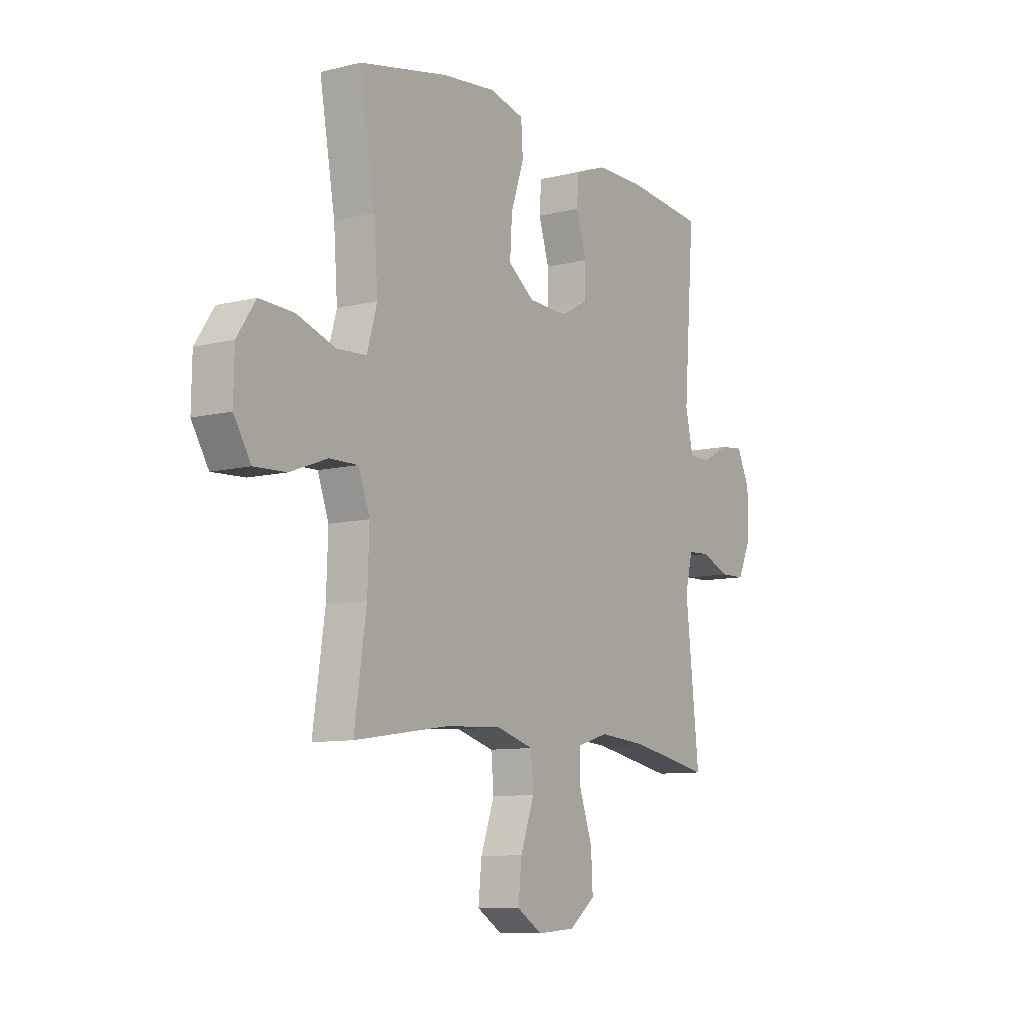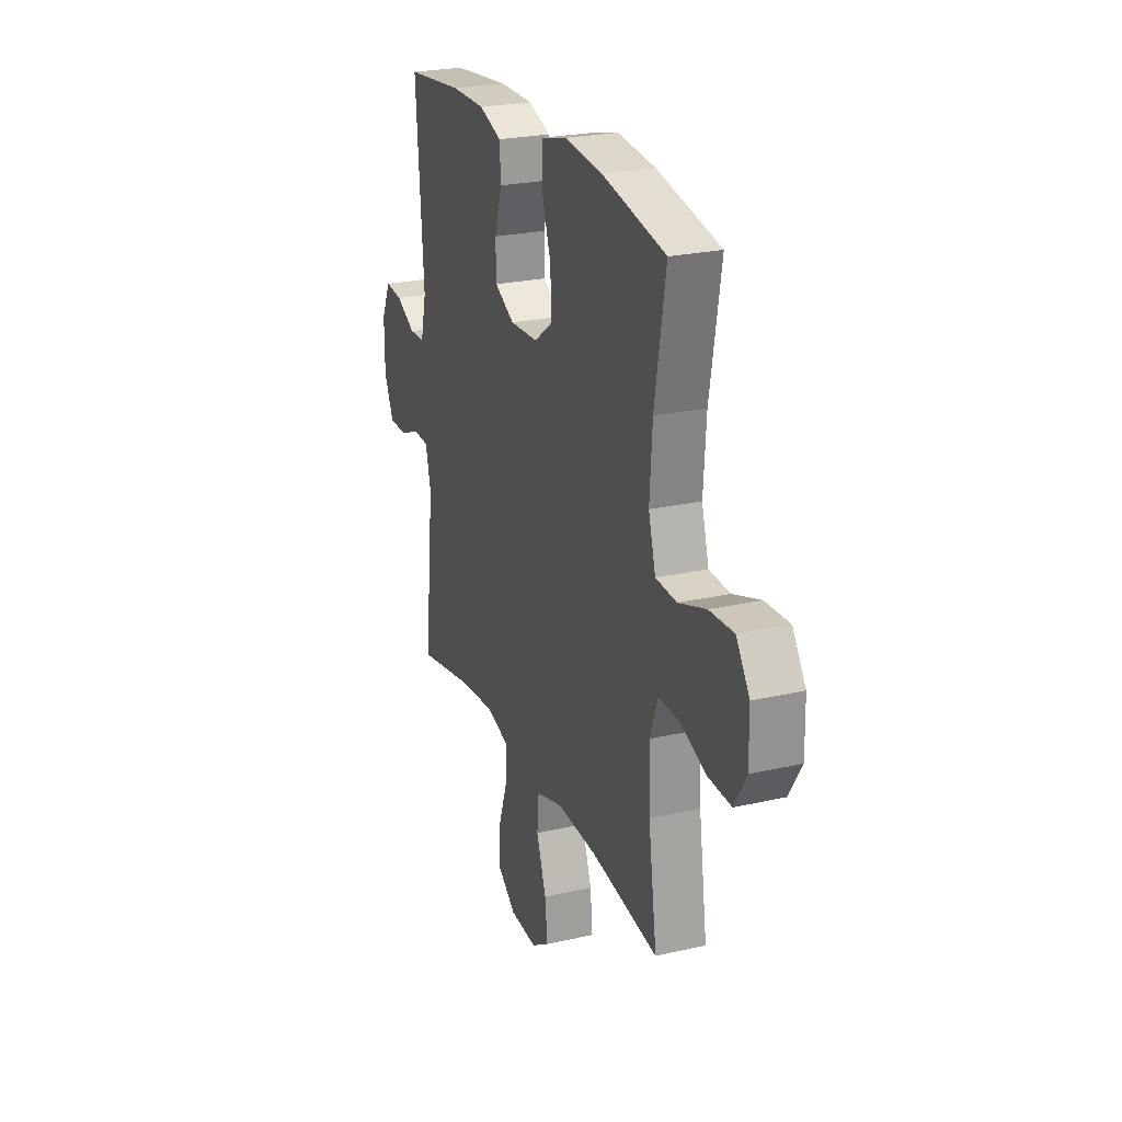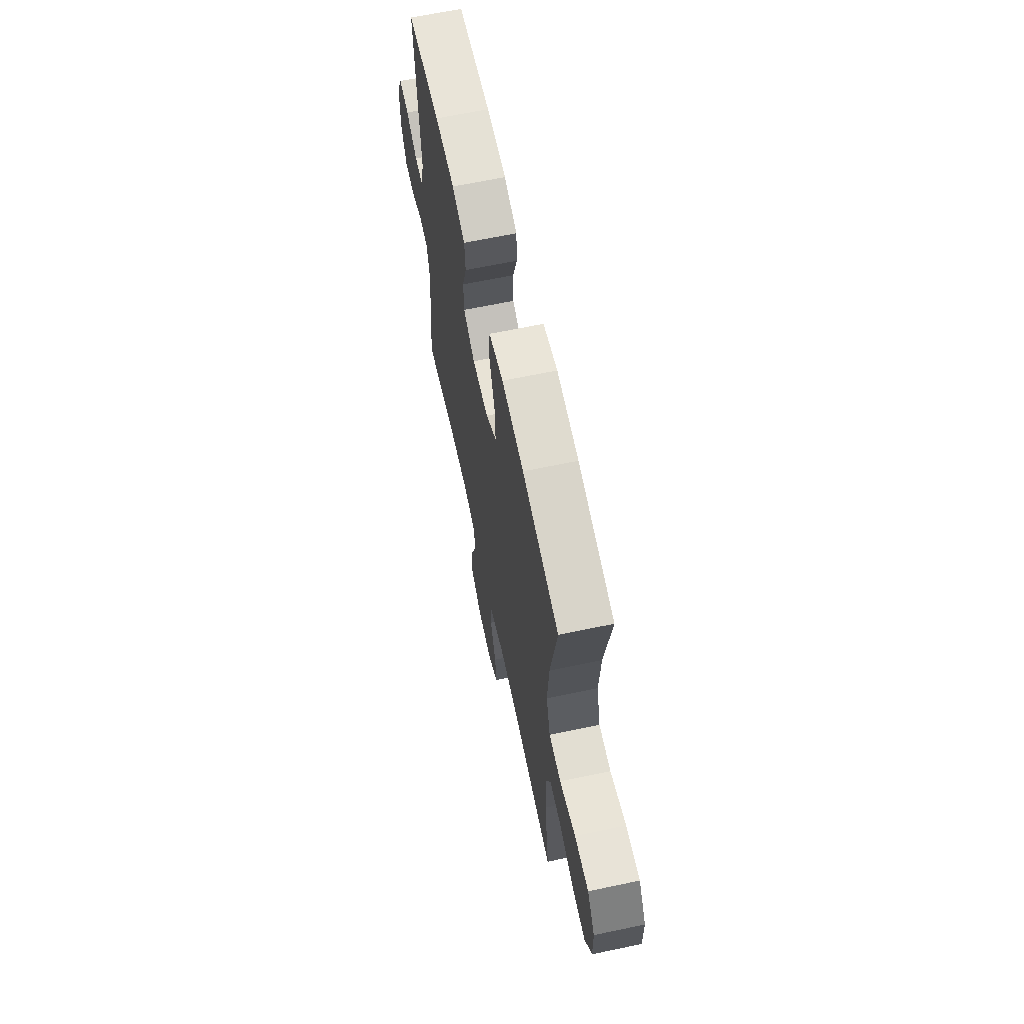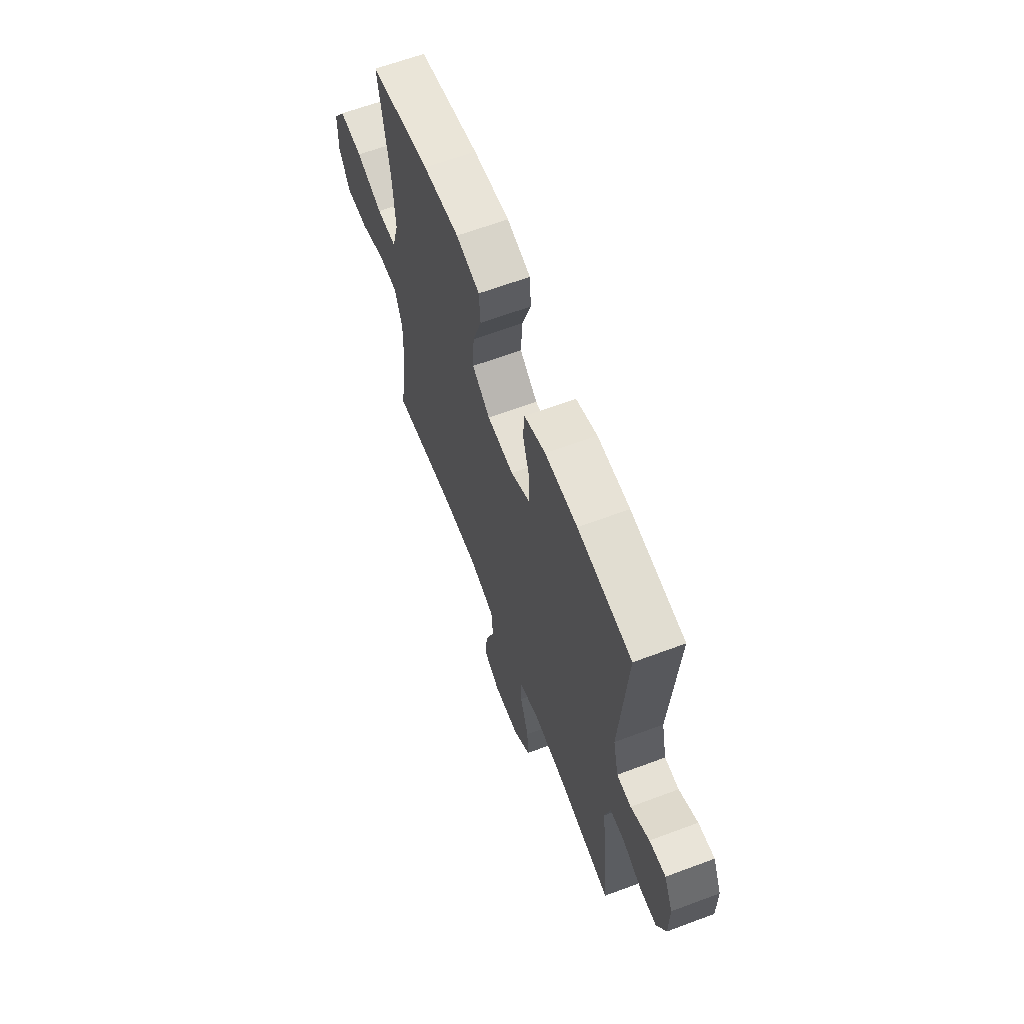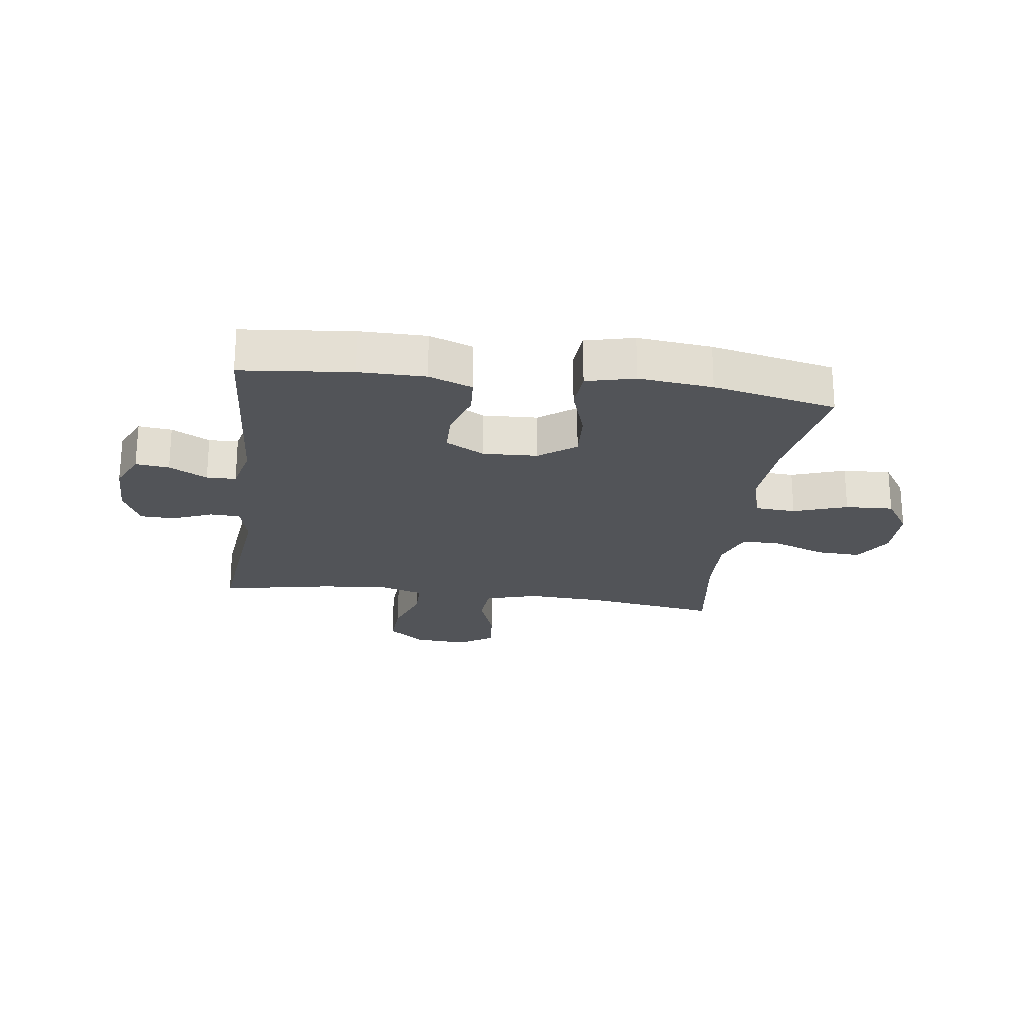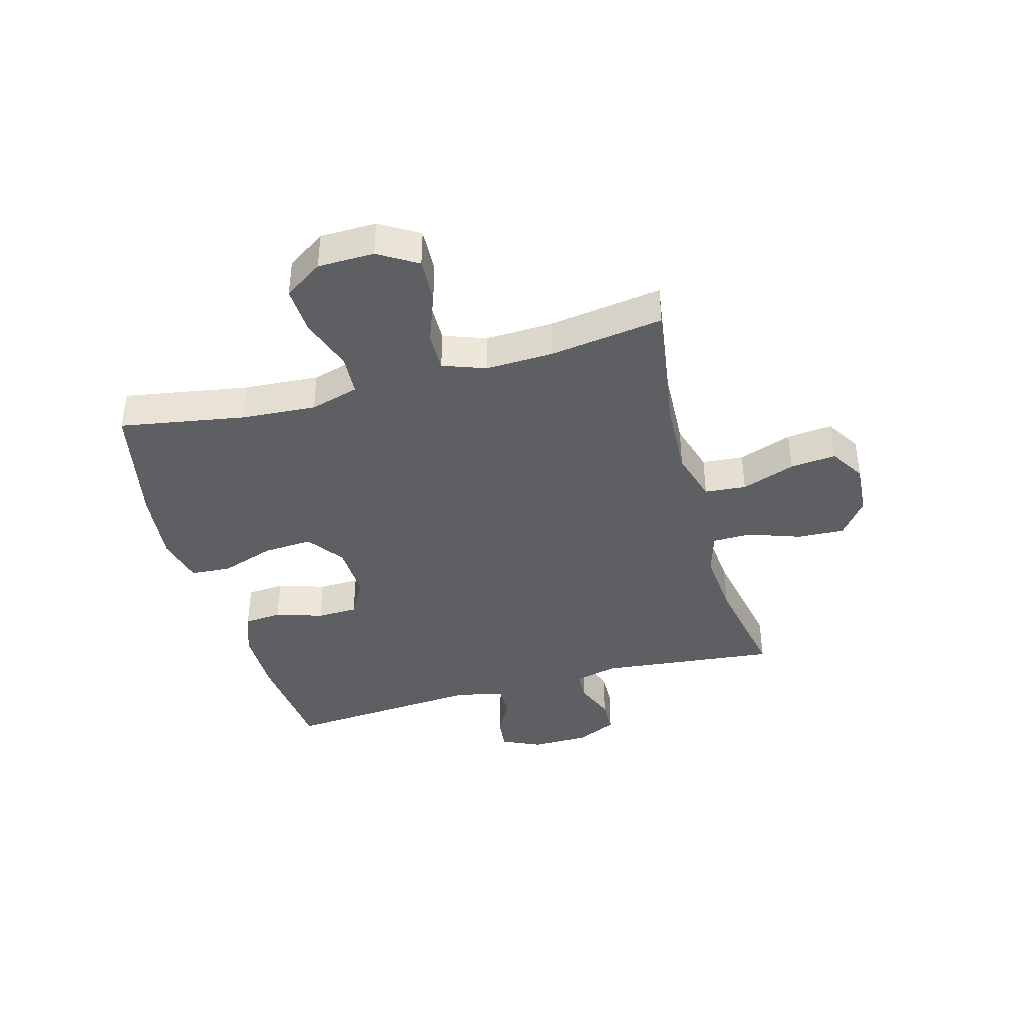
<metadata>
{"format":"obj","ext":"obj","renderer":"f3d","projection":"perspective","resolution":1024,"background":"white","views":[{"elev":-9.3,"azim":123.4,"up":"+Z"},{"elev":24.2,"azim":69.2,"up":"+Z"},{"elev":64.8,"azim":78.0,"up":"+Z"},{"elev":63.7,"azim":-110.7,"up":"+Z"},{"elev":-23.0,"azim":-7.8,"up":"+Y"},{"elev":-40.3,"azim":105.4,"up":"+Y"}]}
</metadata>
<code>
o path218
v -0.3109 0.0375 -0.4327
v -0.1927 0.0375 -0.4226
v -0.1171 0.0375 -0.4451
v -0.1164 0.0375 -0.5137
v -0.1485 0.0375 -0.6057
v -0.1527 0.0375 -0.6896
v -0.08838 0.0375 -0.7385
v 0.004654 0.0375 -0.7448
v 0.0665 0.0375 -0.7059
v 0.05817 0.0375 -0.625
v 0.02437 0.0375 -0.5307
v 0.03067 0.0375 -0.4574
v 0.122 0.0375 -0.4304
v 0.2609 0.0375 -0.437
v 0.4924 0.0375 -0.4712
v 0.4633 0.0375 -0.2698
v 0.4592 0.0375 -0.1503
v 0.4865 0.0375 -0.07471
v 0.5569 0.0375 -0.0758
v 0.6475 0.0375 -0.1097
v 0.7268 0.0375 -0.1134
v 0.7685 0.0375 -0.04468
v 0.7667 0.0375 0.05495
v 0.7211 0.0375 0.1232
v 0.6369 0.0375 0.1191
v 0.542 0.0375 0.08654
v 0.47 0.0375 0.09083
v 0.4454 0.0375 0.177
v 0.4545 0.0375 0.3093
v 0.4924 0.0375 0.5305
v 0.2739 0.0375 0.5763
v 0.1431 0.0375 0.5902
v 0.05761 0.0375 0.5691
v 0.05283 0.0375 0.4981
v 0.08493 0.0375 0.4022
v 0.09028 0.0375 0.3162
v 0.02568 0.0375 0.2688
v -0.07033 0.0375 0.2645
v -0.1388 0.0375 0.3013
v -0.1404 0.0375 0.3732
v -0.1143 0.0375 0.4563
v -0.1193 0.0375 0.5224
v -0.1961 0.0375 0.5506
v -0.3135 0.0375 0.5509
v -0.5095 0.0375 0.5305
v -0.4833 0.0375 0.1789
v -0.5029 0.0375 0.09479
v -0.5548 0.0375 0.09355
v -0.6219 0.0375 0.1293
v -0.681 0.0375 0.1357
v -0.7125 0.0375 0.06778
v -0.7122 0.0375 -0.03352
v -0.6793 0.0375 -0.1059
v -0.6176 0.0375 -0.1074
v -0.5477 0.0375 -0.07879
v -0.4946 0.0375 -0.08104
v -0.476 0.0375 -0.1567
v -0.5095 0.0375 -0.4712
v -0.3109 -0.0375 -0.4327
v -0.1927 -0.0375 -0.4226
v -0.1171 -0.0375 -0.4451
v -0.1164 -0.0375 -0.5137
v -0.1485 -0.0375 -0.6057
v -0.1527 -0.0375 -0.6896
v -0.08838 -0.0375 -0.7385
v 0.004654 -0.0375 -0.7448
v 0.0665 -0.0375 -0.7059
v 0.05817 -0.0375 -0.625
v 0.02437 -0.0375 -0.5307
v 0.03067 -0.0375 -0.4574
v 0.122 -0.0375 -0.4304
v 0.2609 -0.0375 -0.437
v 0.4924 -0.0375 -0.4712
v 0.4633 -0.0375 -0.2698
v 0.4592 -0.0375 -0.1503
v 0.4865 -0.0375 -0.07471
v 0.5569 -0.0375 -0.0758
v 0.6475 -0.0375 -0.1097
v 0.7268 -0.0375 -0.1134
v 0.7685 -0.0375 -0.04468
v 0.7667 -0.0375 0.05495
v 0.7211 -0.0375 0.1232
v 0.6369 -0.0375 0.1191
v 0.542 -0.0375 0.08654
v 0.47 -0.0375 0.09083
v 0.4454 -0.0375 0.177
v 0.4545 -0.0375 0.3093
v 0.4924 -0.0375 0.5305
v 0.2739 -0.0375 0.5763
v 0.1431 -0.0375 0.5902
v 0.05761 -0.0375 0.5691
v 0.05283 -0.0375 0.4981
v 0.08493 -0.0375 0.4022
v 0.09028 -0.0375 0.3162
v 0.02568 -0.0375 0.2688
v -0.07033 -0.0375 0.2645
v -0.1388 -0.0375 0.3013
v -0.1404 -0.0375 0.3732
v -0.1143 -0.0375 0.4563
v -0.1193 -0.0375 0.5224
v -0.1961 -0.0375 0.5506
v -0.3135 -0.0375 0.5509
v -0.5095 -0.0375 0.5305
v -0.4833 -0.0375 0.1789
v -0.5029 -0.0375 0.09479
v -0.5548 -0.0375 0.09355
v -0.6219 -0.0375 0.1293
v -0.681 -0.0375 0.1357
v -0.7125 -0.0375 0.06778
v -0.7122 -0.0375 -0.03352
v -0.6793 -0.0375 -0.1059
v -0.6176 -0.0375 -0.1074
v -0.5477 -0.0375 -0.07879
v -0.4946 -0.0375 -0.08104
v -0.476 -0.0375 -0.1567
v -0.5095 -0.0375 -0.4712
v -0.08838 0.0375 -0.7385
v 0.004654 0.0375 -0.7448
v 0.0665 0.0375 -0.7059
v 0.0665 0.0375 -0.7059
v -0.1527 0.0375 -0.6896
v 0.05817 0.0375 -0.625
v -0.1485 0.0375 -0.6057
v 0.02437 0.0375 -0.5307
v -0.1164 0.0375 -0.5137
v 0.03067 0.0375 -0.4574
v 0.03067 0.0375 -0.4574
v -0.1171 0.0375 -0.4451
v -0.1171 0.0375 -0.4451
v 0.122 0.0375 -0.4304
v 0.2609 0.0375 -0.437
v 0.4924 0.0375 -0.4712
v 0.4924 0.0375 -0.4712
v -0.5095 0.0375 -0.4712
v -0.5095 0.0375 -0.4712
v -0.3109 0.0375 -0.4327
v -0.1927 0.0375 -0.4226
v 0.4633 0.0375 -0.2698
v -0.476 0.0375 -0.1567
v 0.4592 0.0375 -0.1503
v -0.4946 0.0375 -0.08104
v -0.4946 0.0375 -0.08104
v 0.4865 0.0375 -0.07471
v 0.4865 0.0375 -0.07471
v 0.6475 0.0375 -0.1097
v 0.7268 0.0375 -0.1134
v 0.7268 0.0375 -0.1134
v 0.7685 0.0375 -0.04468
v 0.5569 0.0375 -0.0758
v -0.6793 0.0375 -0.1059
v -0.6793 0.0375 -0.1059
v -0.6176 0.0375 -0.1074
v -0.5477 0.0375 -0.07879
v -0.7122 0.0375 -0.03352
v 0.7667 0.0375 0.05495
v -0.7125 0.0375 0.06778
v 0.7211 0.0375 0.1232
v -0.681 0.0375 0.1357
v -0.681 0.0375 0.1357
v 0.542 0.0375 0.08654
v 0.47 0.0375 0.09083
v 0.47 0.0375 0.09083
v 0.6369 0.0375 0.1191
v -0.5029 0.0375 0.09479
v -0.5029 0.0375 0.09479
v -0.5548 0.0375 0.09355
v 0.4454 0.0375 0.177
v -0.6219 0.0375 0.1293
v -0.4833 0.0375 0.1789
v 0.4545 0.0375 0.3093
v 0.02568 0.0375 0.2688
v -0.07033 0.0375 0.2645
v -0.1388 0.0375 0.3013
v -0.1388 0.0375 0.3013
v 0.09028 0.0375 0.3162
v -0.1404 0.0375 0.3732
v 0.08493 0.0375 0.4022
v -0.1143 0.0375 0.4563
v 0.05283 0.0375 0.4981
v -0.5095 0.0375 0.5305
v -0.5095 0.0375 0.5305
v -0.1193 0.0375 0.5224
v -0.1193 0.0375 0.5224
v 0.05761 0.0375 0.5691
v 0.05761 0.0375 0.5691
v 0.4924 0.0375 0.5305
v 0.4924 0.0375 0.5305
v -0.1961 0.0375 0.5506
v -0.3135 0.0375 0.5509
v 0.2739 0.0375 0.5763
v 0.1431 0.0375 0.5902
v -0.08838 -0.0375 -0.7385
v 0.004654 -0.0375 -0.7448
v 0.0665 -0.0375 -0.7059
v 0.0665 -0.0375 -0.7059
v -0.1527 -0.0375 -0.6896
v 0.05817 -0.0375 -0.625
v -0.1485 -0.0375 -0.6057
v 0.02437 -0.0375 -0.5307
v -0.1164 -0.0375 -0.5137
v 0.03067 -0.0375 -0.4574
v 0.03067 -0.0375 -0.4574
v -0.1171 -0.0375 -0.4451
v -0.1171 -0.0375 -0.4451
v 0.122 -0.0375 -0.4304
v 0.2609 -0.0375 -0.437
v 0.4924 -0.0375 -0.4712
v 0.4924 -0.0375 -0.4712
v -0.5095 -0.0375 -0.4712
v -0.5095 -0.0375 -0.4712
v -0.3109 -0.0375 -0.4327
v -0.1927 -0.0375 -0.4226
v 0.4633 -0.0375 -0.2698
v -0.476 -0.0375 -0.1567
v 0.4592 -0.0375 -0.1503
v -0.4946 -0.0375 -0.08104
v -0.4946 -0.0375 -0.08104
v 0.4865 -0.0375 -0.07471
v 0.4865 -0.0375 -0.07471
v 0.6475 -0.0375 -0.1097
v 0.7268 -0.0375 -0.1134
v 0.7268 -0.0375 -0.1134
v 0.7685 -0.0375 -0.04468
v 0.5569 -0.0375 -0.0758
v -0.6793 -0.0375 -0.1059
v -0.6793 -0.0375 -0.1059
v -0.6176 -0.0375 -0.1074
v -0.5477 -0.0375 -0.07879
v -0.7122 -0.0375 -0.03352
v 0.7667 -0.0375 0.05495
v -0.7125 -0.0375 0.06778
v 0.7211 -0.0375 0.1232
v -0.681 -0.0375 0.1357
v -0.681 -0.0375 0.1357
v 0.542 -0.0375 0.08654
v 0.47 -0.0375 0.09083
v 0.47 -0.0375 0.09083
v 0.6369 -0.0375 0.1191
v -0.5029 -0.0375 0.09479
v -0.5029 -0.0375 0.09479
v -0.5548 -0.0375 0.09355
v 0.4454 -0.0375 0.177
v -0.6219 -0.0375 0.1293
v -0.4833 -0.0375 0.1789
v 0.4545 -0.0375 0.3093
v 0.02568 -0.0375 0.2688
v -0.07033 -0.0375 0.2645
v -0.1388 -0.0375 0.3013
v -0.1388 -0.0375 0.3013
v 0.09028 -0.0375 0.3162
v -0.1404 -0.0375 0.3732
v 0.08493 -0.0375 0.4022
v -0.1143 -0.0375 0.4563
v 0.05283 -0.0375 0.4981
v -0.5095 -0.0375 0.5305
v -0.5095 -0.0375 0.5305
v -0.1193 -0.0375 0.5224
v -0.1193 -0.0375 0.5224
v 0.05761 -0.0375 0.5691
v 0.05761 -0.0375 0.5691
v 0.4924 -0.0375 0.5305
v 0.4924 -0.0375 0.5305
v -0.1961 -0.0375 0.5506
v -0.3135 -0.0375 0.5509
v 0.2739 -0.0375 0.5763
v 0.1431 -0.0375 0.5902
f 266 252 265
f 250 246 242
f 255 244 264
f 247 205 246
f 236 218 235
f 247 212 203
f 192 193 197
f 213 206 207
f 247 216 214
f 228 241 229
f 198 199 200
f 211 214 209
f 233 231 243
f 257 263 253
f 223 220 221
f 215 205 206
f 201 200 199
f 197 193 194
f 250 245 252
f 246 215 236
f 215 218 236
f 215 206 213
f 264 244 251
f 192 198 196
f 228 229 227
f 247 214 212
f 238 230 232
f 242 246 236
f 243 231 241
f 239 216 247
f 235 218 224
f 241 228 239
f 229 241 231
f 248 239 247
f 254 266 259
f 245 250 242
f 239 248 244
f 203 201 205
f 265 245 261
f 263 264 251
f 192 197 198
f 247 203 205
f 238 220 230
f 253 263 251
f 251 244 248
f 265 252 245
f 224 220 238
f 235 224 238
f 199 198 197
f 239 228 216
f 203 200 201
f 230 220 223
f 227 229 225
f 252 266 254
f 211 212 214
f 246 205 215
f 7 8 66 65
f 8 120 195 66
f 6 7 65 64
f 9 10 68 67
f 5 6 64 63
f 10 11 69 68
f 4 5 63 62
f 11 127 202 69
f 129 4 62 204
f 12 13 71 70
f 14 133 208 72
f 135 1 59 210
f 2 3 61 60
f 13 14 72 71
f 1 2 60 59
f 15 16 74 73
f 57 58 116 115
f 16 17 75 74
f 142 57 115 217
f 17 144 219 75
f 20 147 222 78
f 21 22 80 79
f 19 20 78 77
f 151 54 112 226
f 54 55 113 112
f 52 53 111 110
f 55 56 114 113
f 18 19 77 76
f 22 23 81 80
f 51 52 110 109
f 23 24 82 81
f 159 51 109 234
f 26 162 237 84
f 25 26 84 83
f 24 25 83 82
f 165 48 106 240
f 27 28 86 85
f 49 50 108 107
f 48 49 107 106
f 46 47 105 104
f 28 29 87 86
f 37 38 96 95
f 38 174 249 96
f 36 37 95 94
f 39 40 98 97
f 35 36 94 93
f 40 41 99 98
f 34 35 93 92
f 181 46 104 256
f 41 183 258 99
f 185 34 92 260
f 29 187 262 87
f 42 43 101 100
f 44 45 103 102
f 43 44 102 101
f 30 31 89 88
f 32 33 91 90
f 31 32 90 89
f 191 190 177
f 175 167 171
f 180 189 169
f 172 171 130
f 161 160 143
f 172 128 137
f 117 122 118
f 138 132 131
f 172 139 141
f 153 154 166
f 123 125 124
f 136 134 139
f 158 168 156
f 182 178 188
f 148 146 145
f 140 131 130
f 126 124 125
f 122 119 118
f 175 177 170
f 171 161 140
f 140 161 143
f 140 138 131
f 189 176 169
f 117 121 123
f 153 152 154
f 172 137 139
f 163 157 155
f 167 161 171
f 168 166 156
f 164 172 141
f 160 149 143
f 166 164 153
f 154 156 166
f 173 172 164
f 179 184 191
f 170 167 175
f 164 169 173
f 128 130 126
f 190 186 170
f 188 176 189
f 117 123 122
f 172 130 128
f 163 155 145
f 178 176 188
f 176 173 169
f 190 170 177
f 149 163 145
f 160 163 149
f 124 122 123
f 164 141 153
f 128 126 125
f 155 148 145
f 152 150 154
f 177 179 191
f 136 139 137
f 171 140 130

</code>
